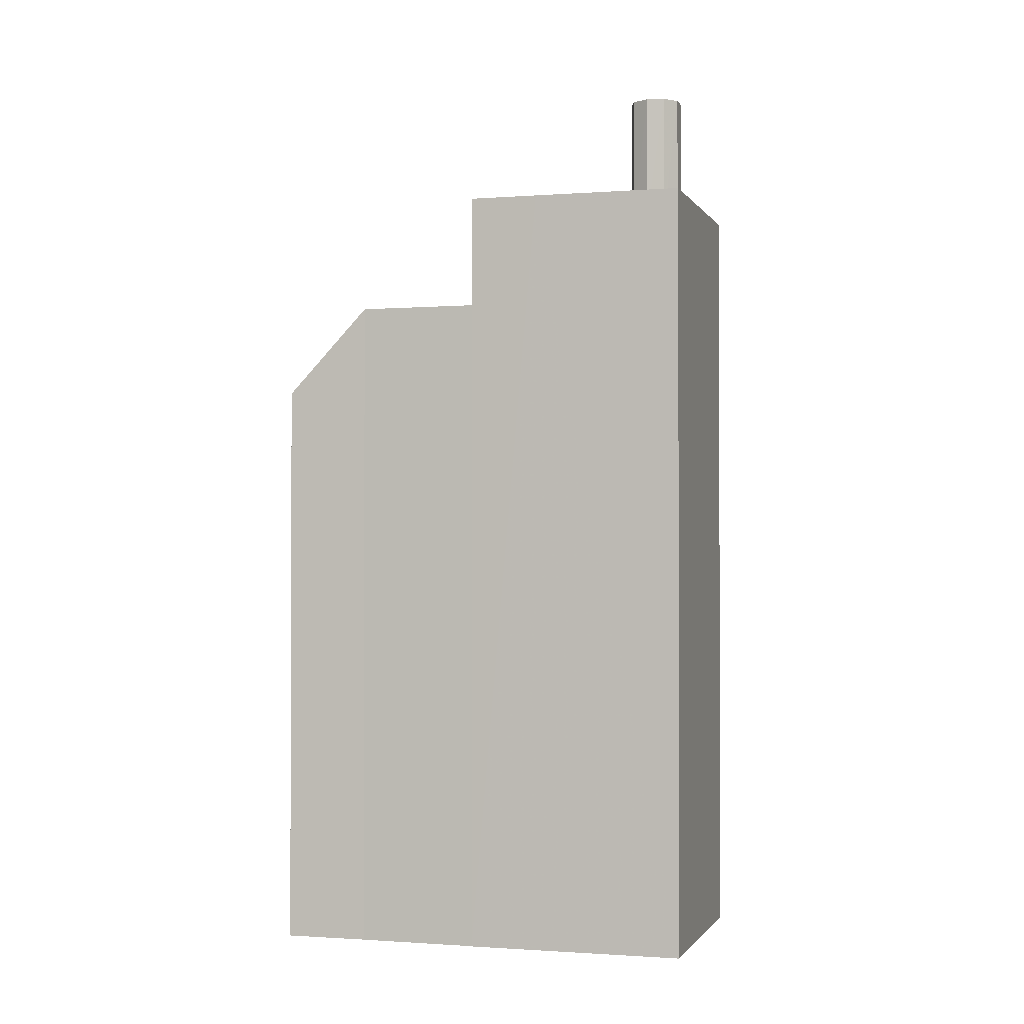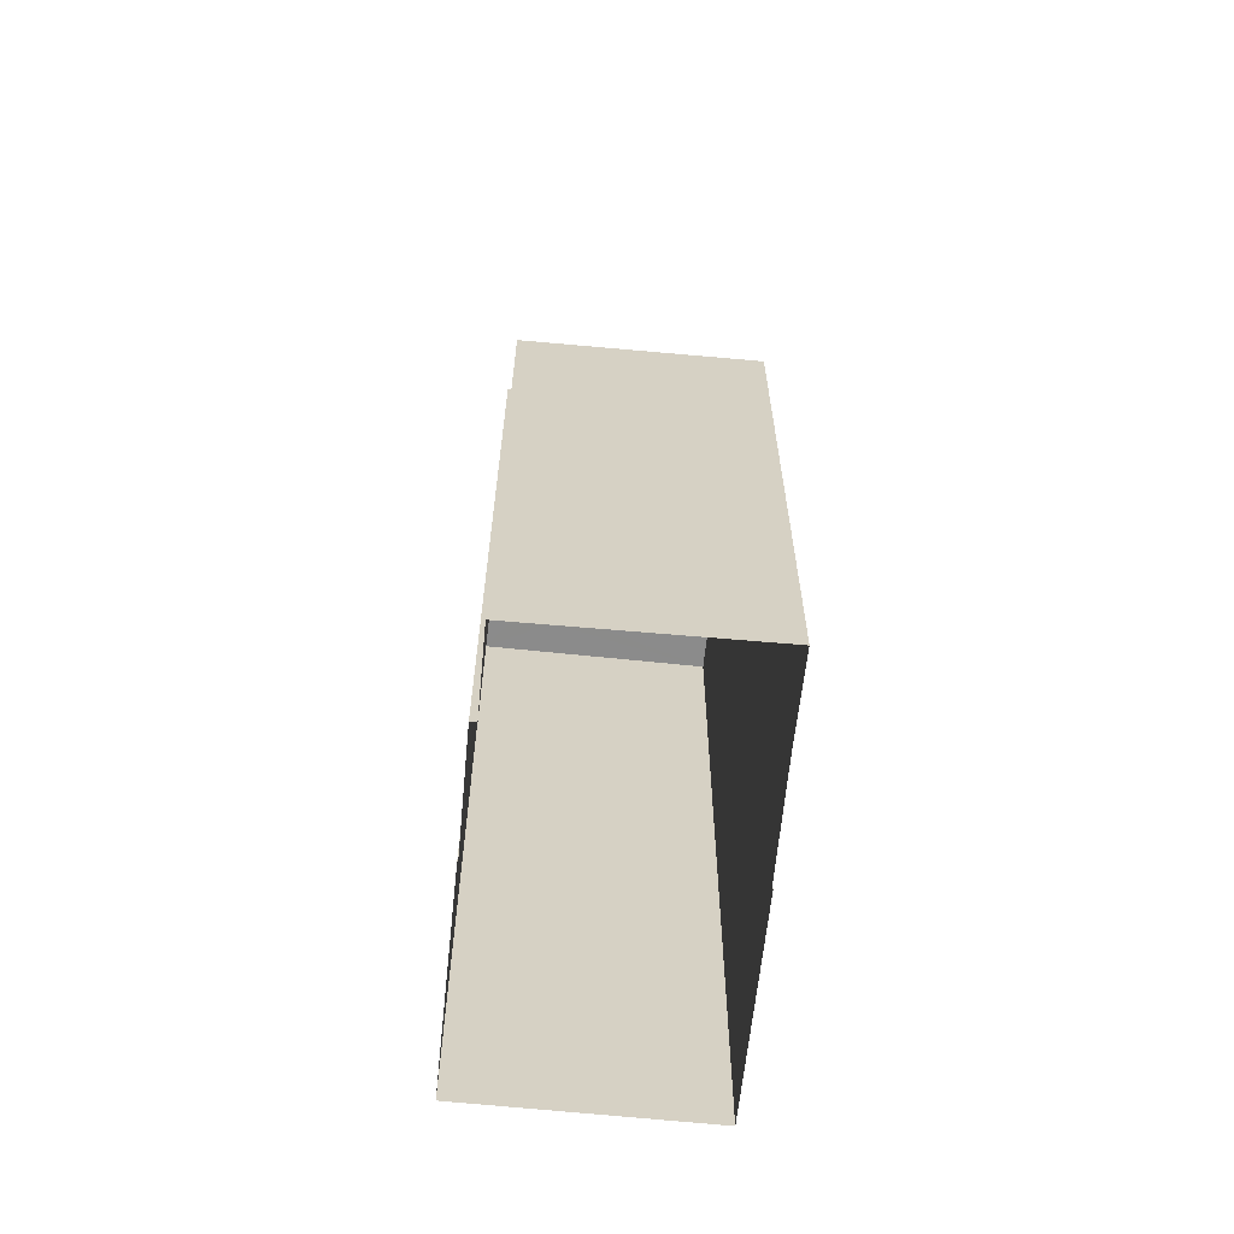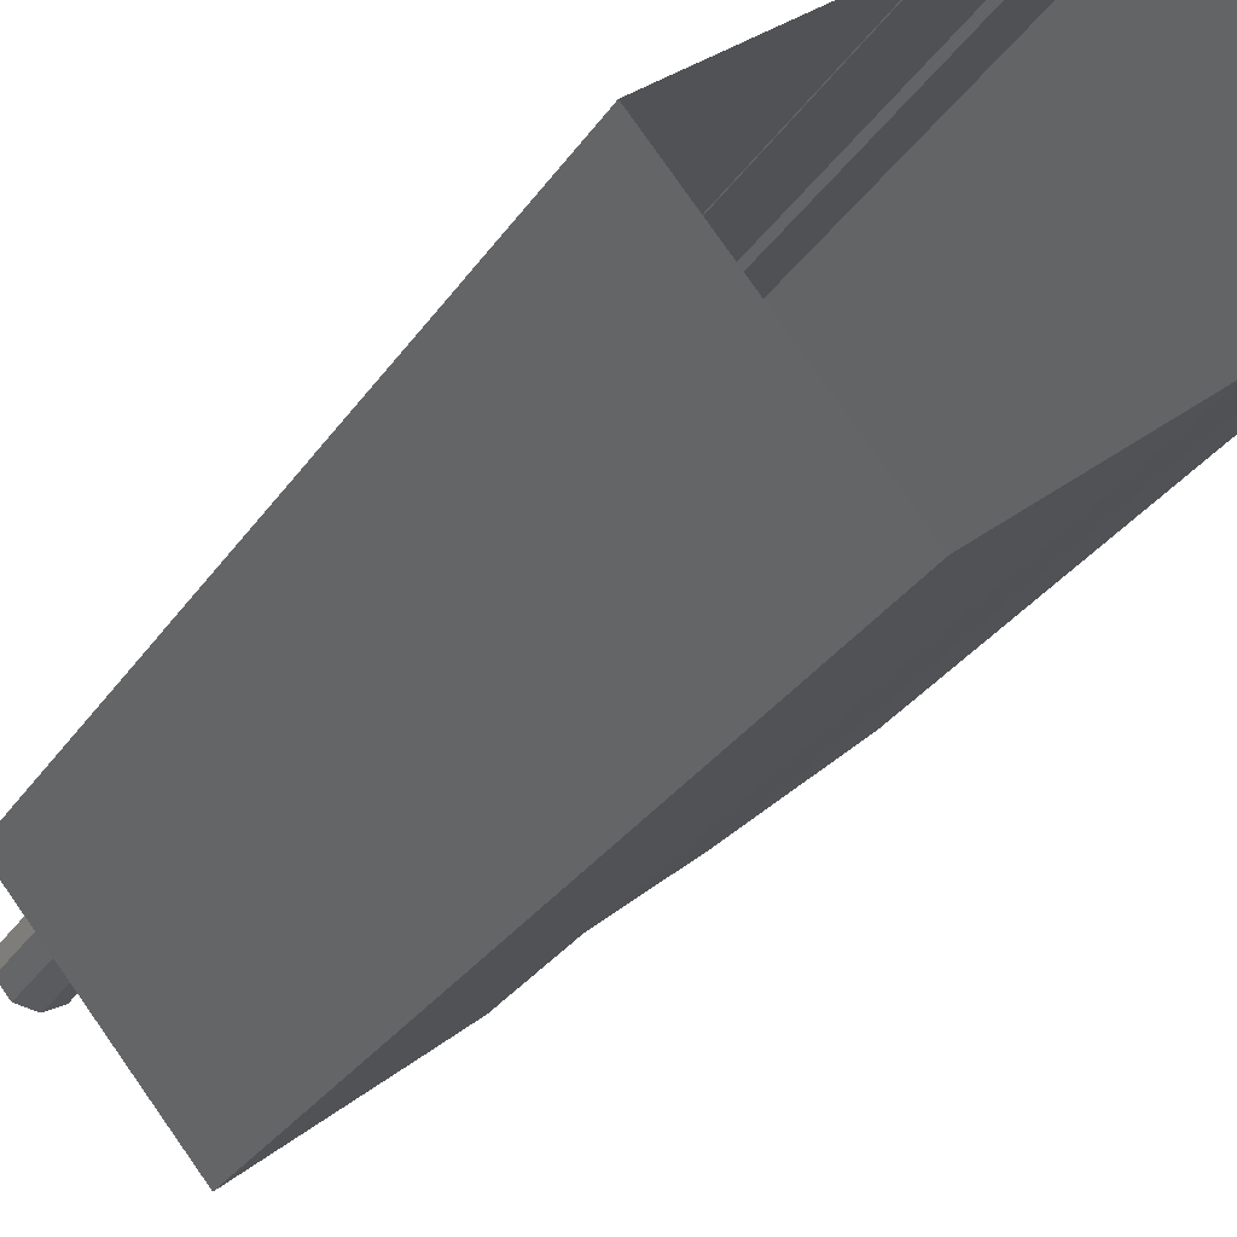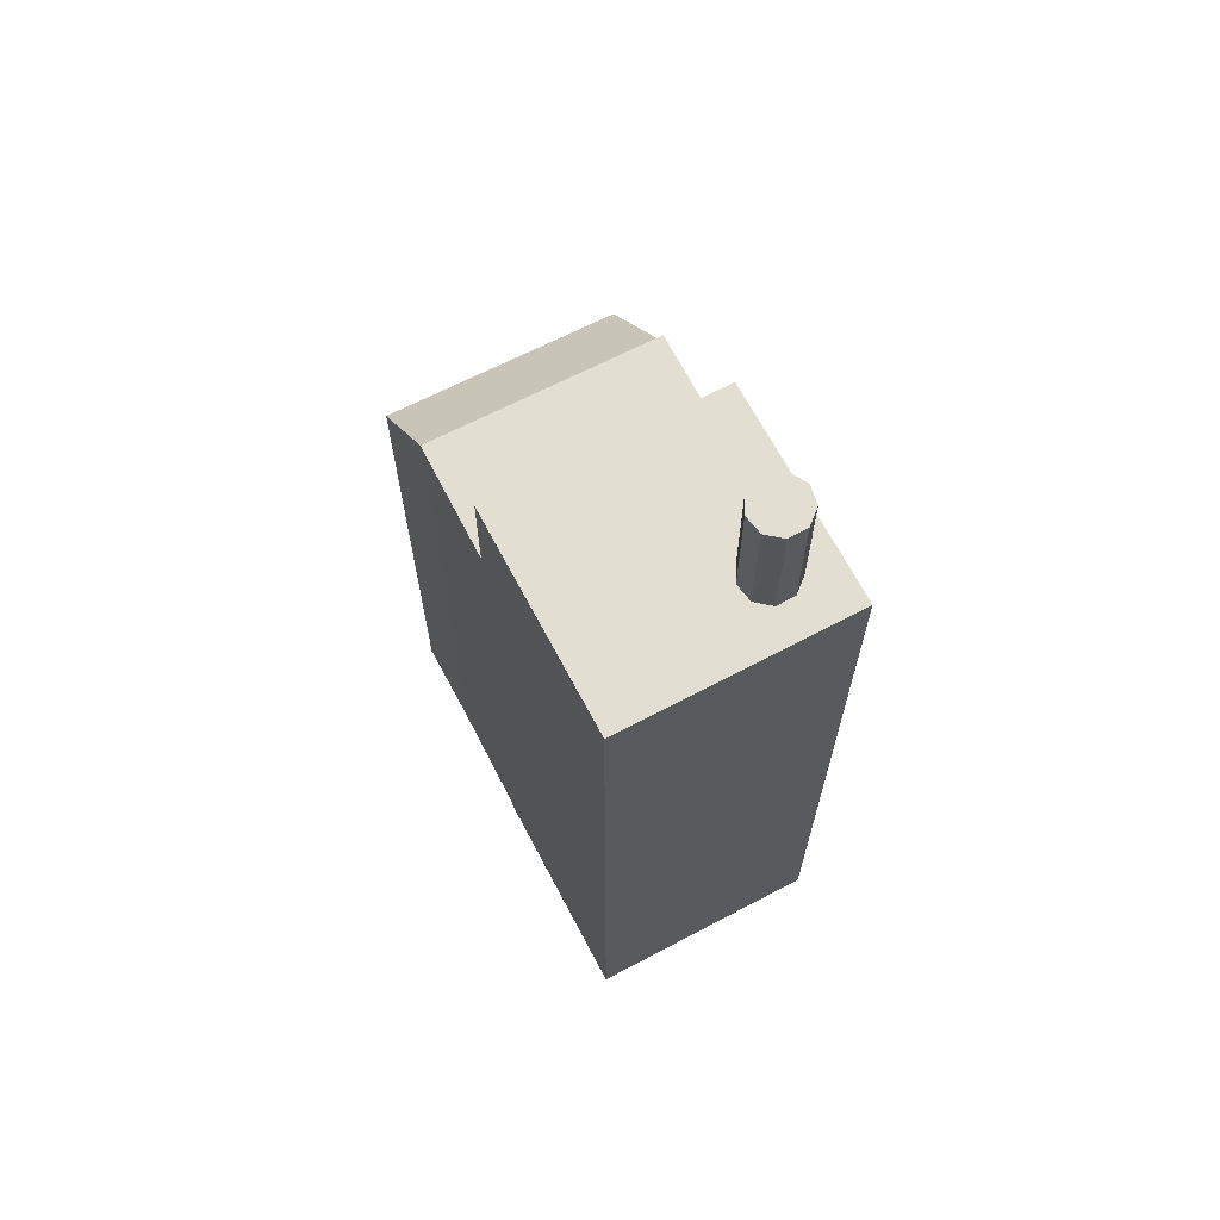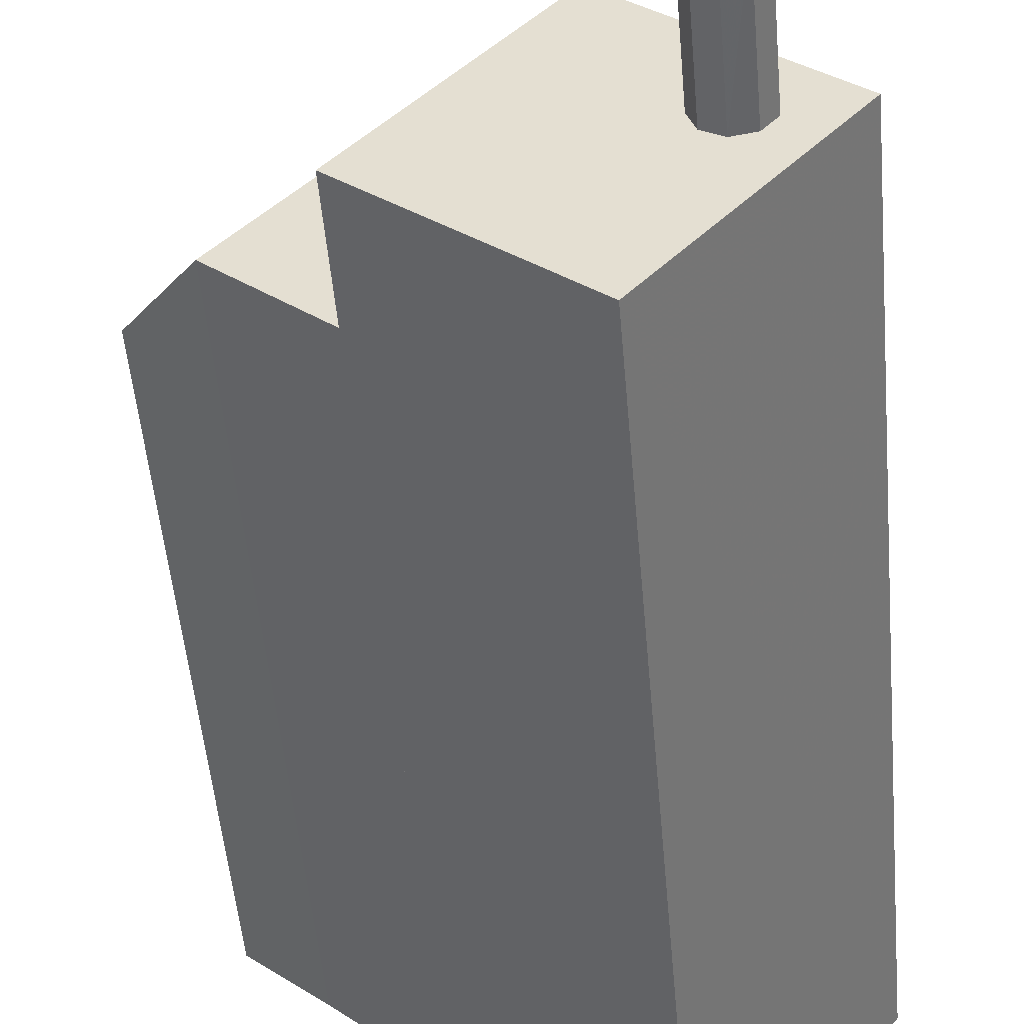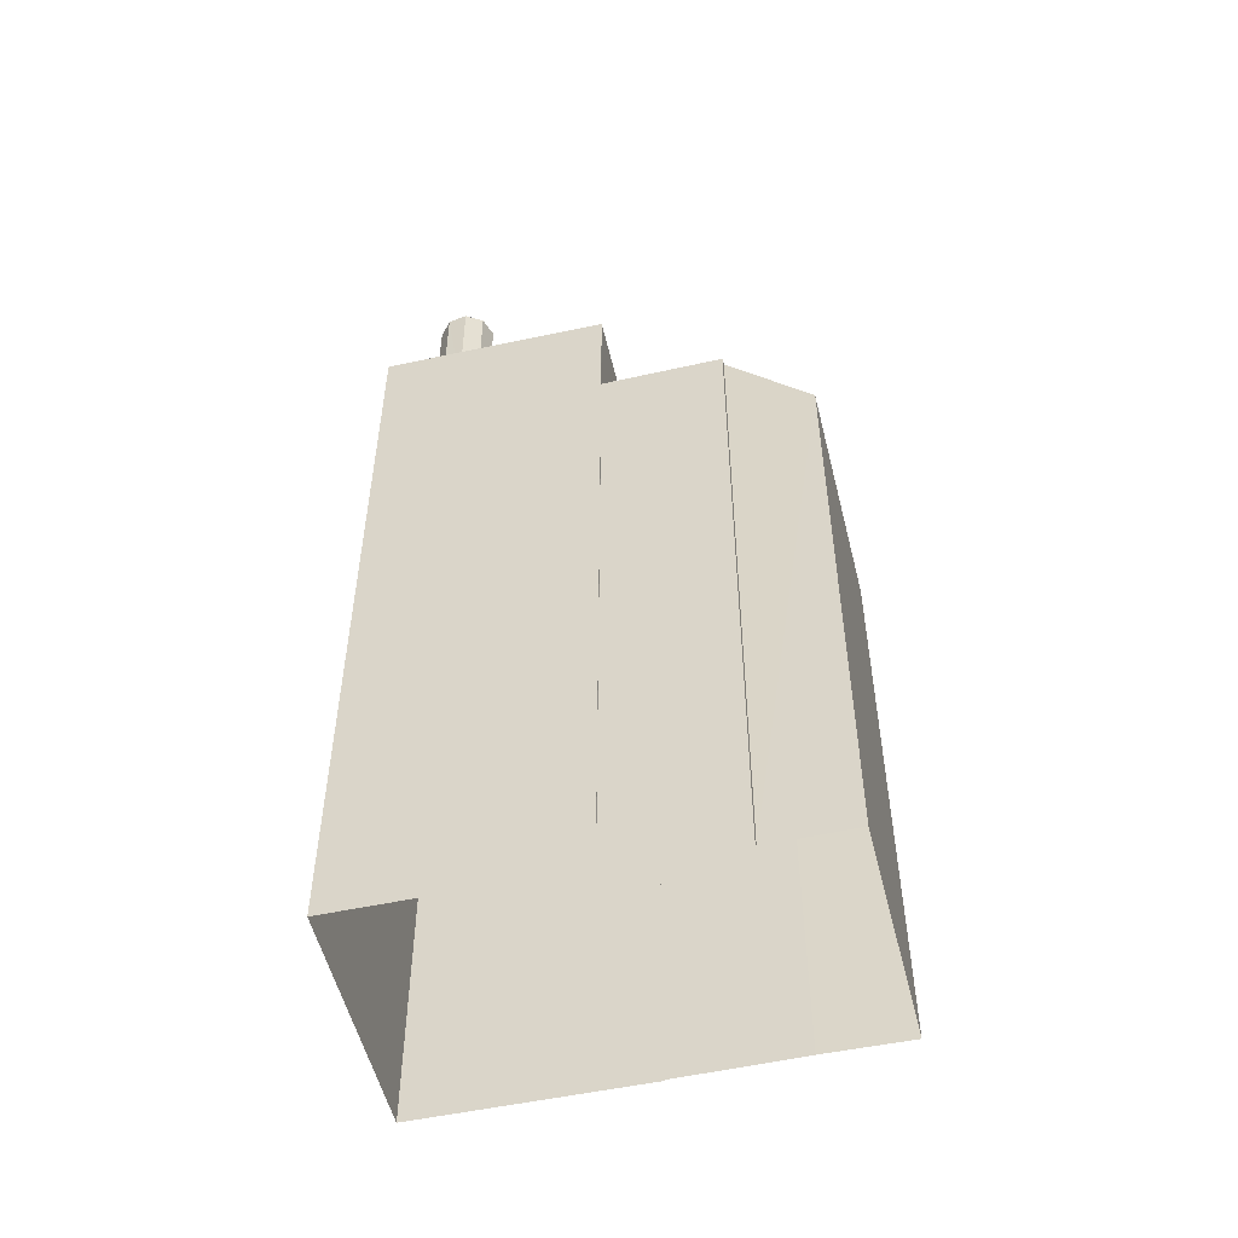
<metadata>
{"format":"obj","ext":"obj","renderer":"f3d","projection":"perspective","resolution":1024,"background":"white","views":[{"elev":-1.2,"azim":-24.3,"up":"+Z"},{"elev":-63.8,"azim":-136.5,"up":"+Z"},{"elev":-29.8,"azim":152.5,"up":"+Y"},{"elev":67.7,"azim":21.7,"up":"+Z"},{"elev":-50.1,"azim":4.9,"up":"+Y"},{"elev":-52.7,"azim":152.6,"up":"+Z"}]}
</metadata>
<code>
v -5686 -3.641e+04 2.61
v -5683 -3.641e+04 2.609
v -5686 -3.641e+04 2.61
v -5681 -3.641e+04 2.61
v -5689 -3.641e+04 2.611
v -5686 -3.641e+04 2.612
v -5688 -3.641e+04 2.611
v -5685 -3.641e+04 2.612
v -5683 -3.641e+04 2.611
v -5683 -3.641e+04 2.611
v -5685 -3.641e+04 2.612
v -5685 -3.641e+04 14.04
v -5685 -3.641e+04 14.04
v -5683 -3.641e+04 14.04
v -5688 -3.641e+04 14.04
v -5686 -3.641e+04 14.04
v -5686 -3.641e+04 12.56
v -5689 -3.641e+04 12.53
v -5681 -3.641e+04 15.95
v -5682 -3.641e+04 15.95
v -5681 -3.641e+04 15.95
v -5682 -3.641e+04 15.95
v -5683 -3.641e+04 15.95
v -5682 -3.641e+04 15.95
v -5685 -3.641e+04 15.95
v -5682 -3.641e+04 15.95
v -5682 -3.641e+04 15.95
v -5682 -3.641e+04 15.95
v -5682 -3.641e+04 15.95
v -5682 -3.641e+04 15.95
v -5682 -3.641e+04 15.95
v -5686 -3.641e+04 15.95
v -5683 -3.641e+04 15.95
v -5682 -3.641e+04 18.14
v -5682 -3.641e+04 18.14
v -5682 -3.641e+04 18.14
v -5682 -3.641e+04 18.14
v -5682 -3.641e+04 18.14
v -5682 -3.641e+04 18.14
v -5682 -3.641e+04 18.14
v -5682 -3.641e+04 18.14
v -5682 -3.641e+04 18.14
f 1 2 3
f 1 4 2
f 5 6 7
f 7 8 1
f 9 4 10
f 8 11 10
f 6 8 7
f 4 1 10
f 8 10 1
f 12 13 14
f 13 15 16
f 13 16 14
f 15 13 17
f 18 15 17
f 19 20 21
f 22 23 21
f 24 25 23
f 26 27 19
f 25 28 29
f 27 20 19
f 24 23 30
f 24 28 25
f 20 31 21
f 30 23 22
f 31 22 21
f 29 32 25
f 29 33 32
f 19 33 26
f 33 29 26
f 34 35 36
f 37 38 34
f 35 39 36
f 37 40 38
f 39 41 42
f 37 34 36
f 36 39 42
f 7 16 15
f 7 1 16
f 13 12 11
f 8 13 11
f 14 11 12
f 14 10 11
f 18 6 5
f 18 17 6
f 17 8 6
f 17 13 8
f 18 5 7
f 15 18 7
f 1 3 16
f 3 32 16
f 10 14 9
f 16 32 33
f 14 16 33
f 9 14 33
f 25 3 2
f 2 23 25
f 32 3 25
f 9 19 4
f 4 19 21
f 33 19 9
f 23 2 4
f 21 23 4
f 26 35 34
f 27 26 34
f 27 34 38
f 20 27 38
f 20 38 40
f 31 20 40
f 31 40 37
f 22 31 37
f 30 37 36
f 30 22 37
f 24 36 42
f 24 30 36
f 28 42 41
f 28 24 42
f 29 41 39
f 29 28 41
f 26 39 35
f 26 29 39

</code>
